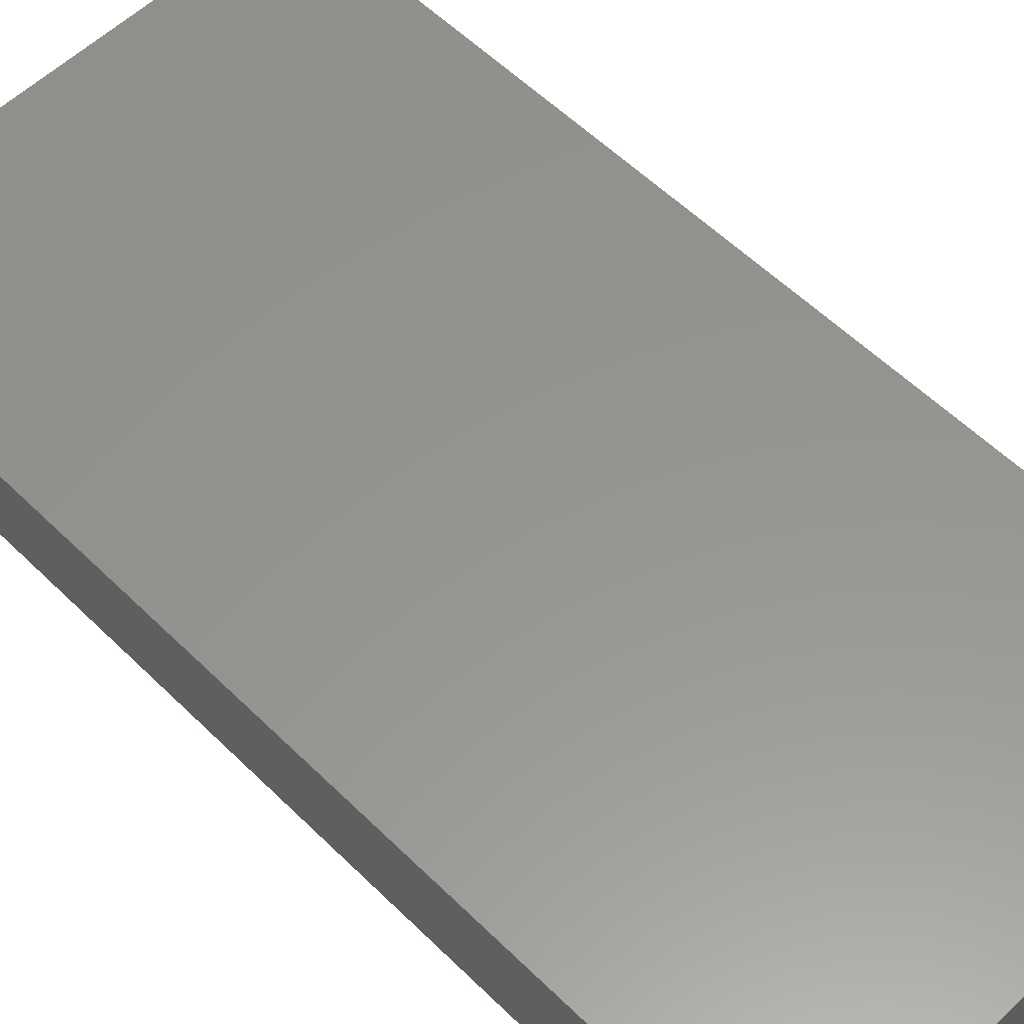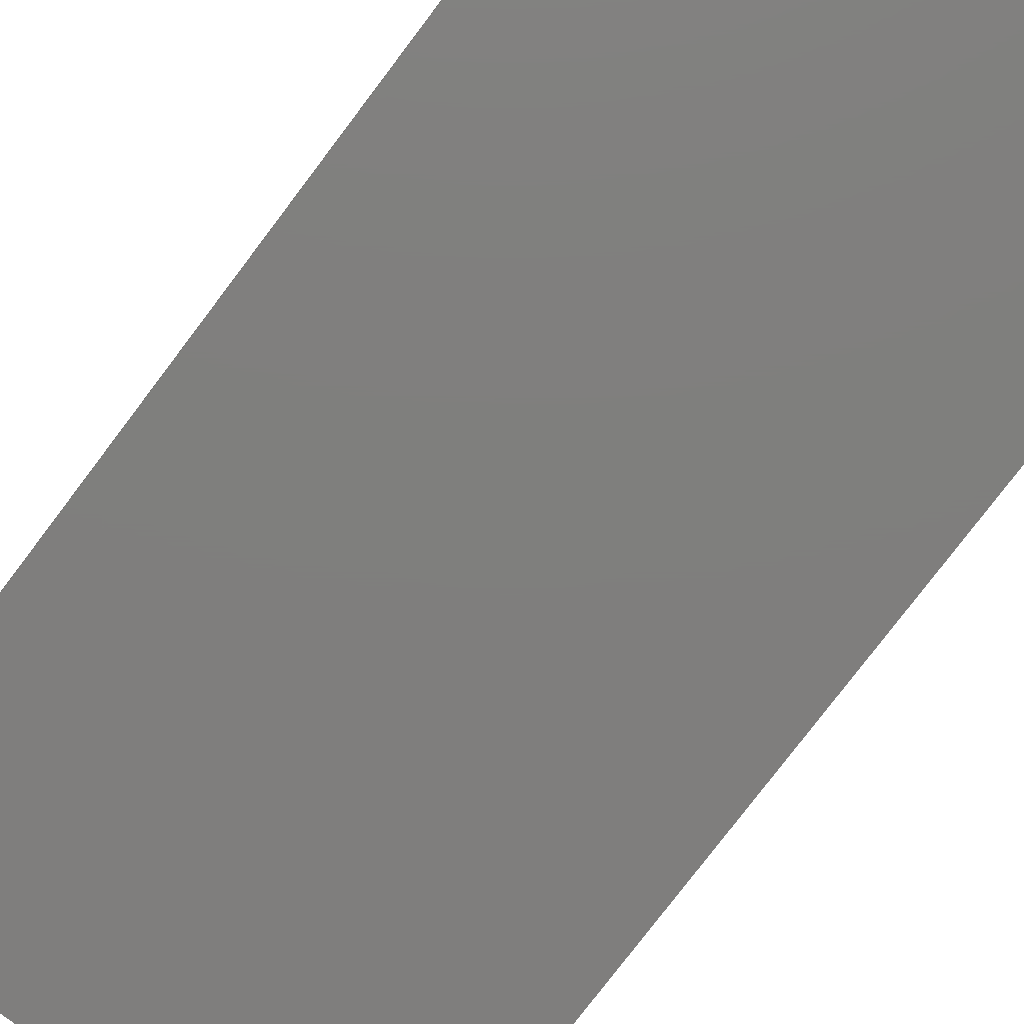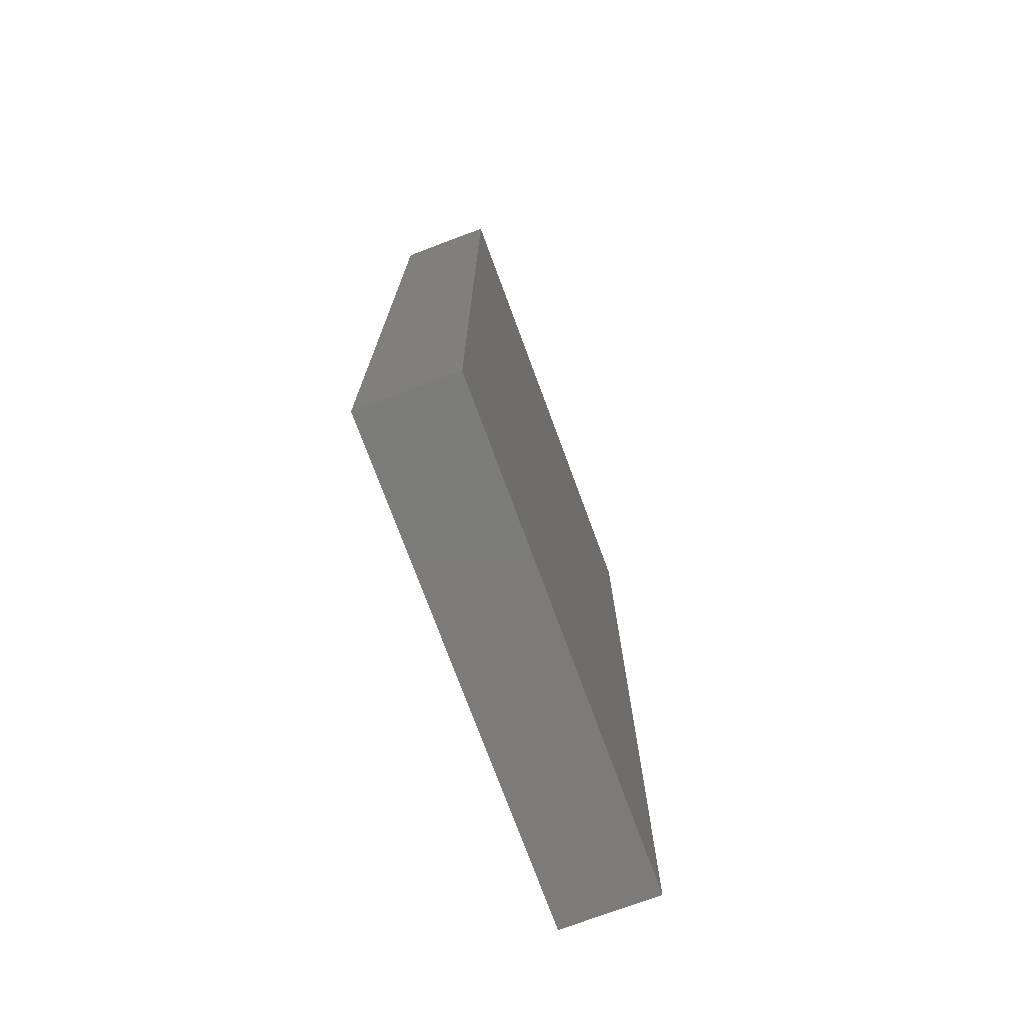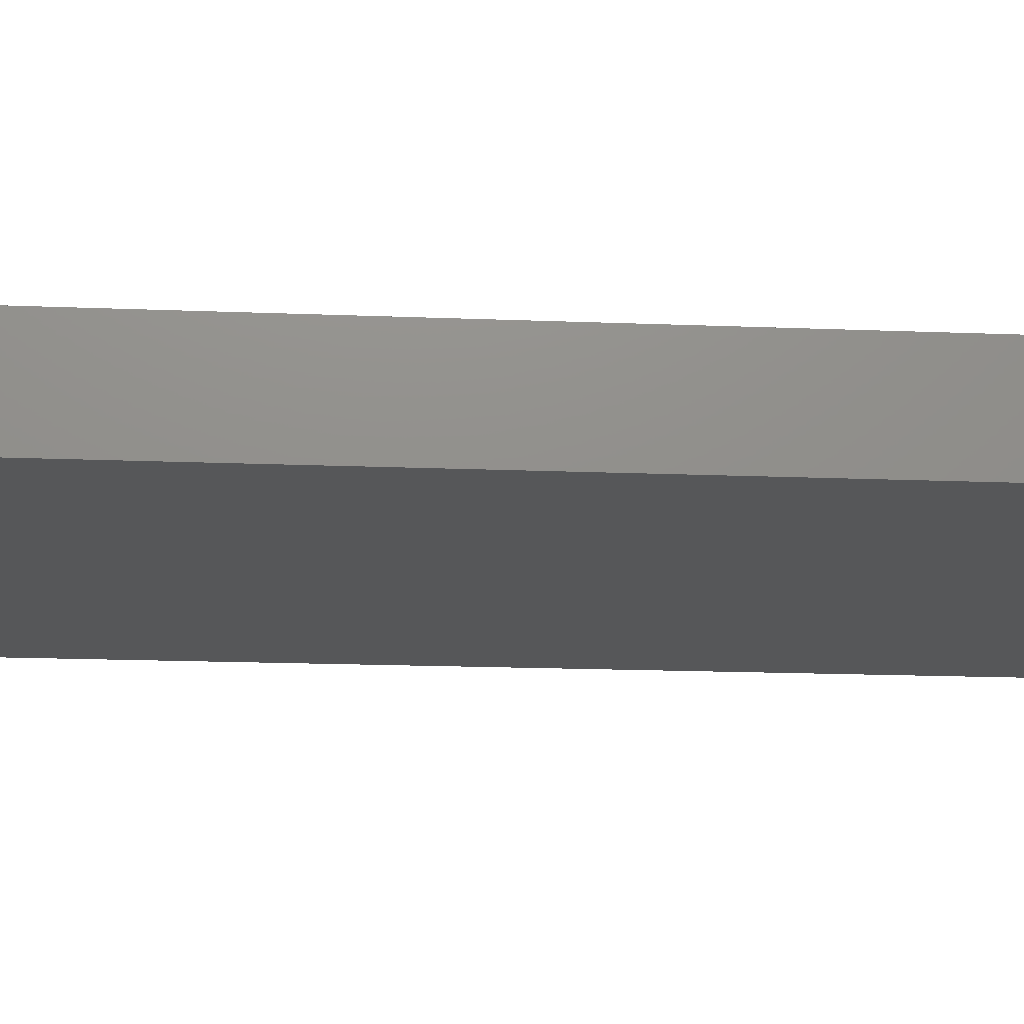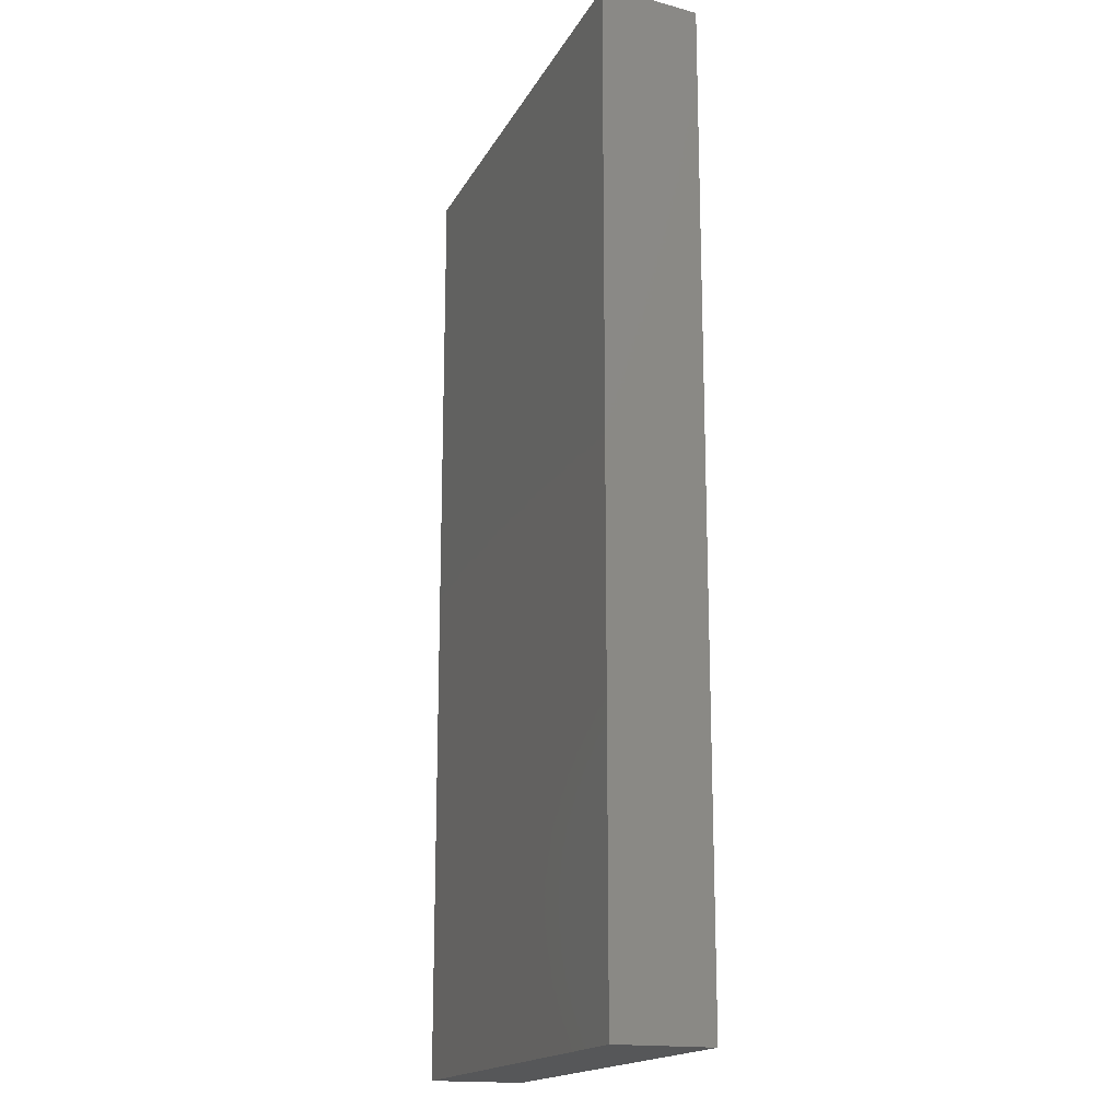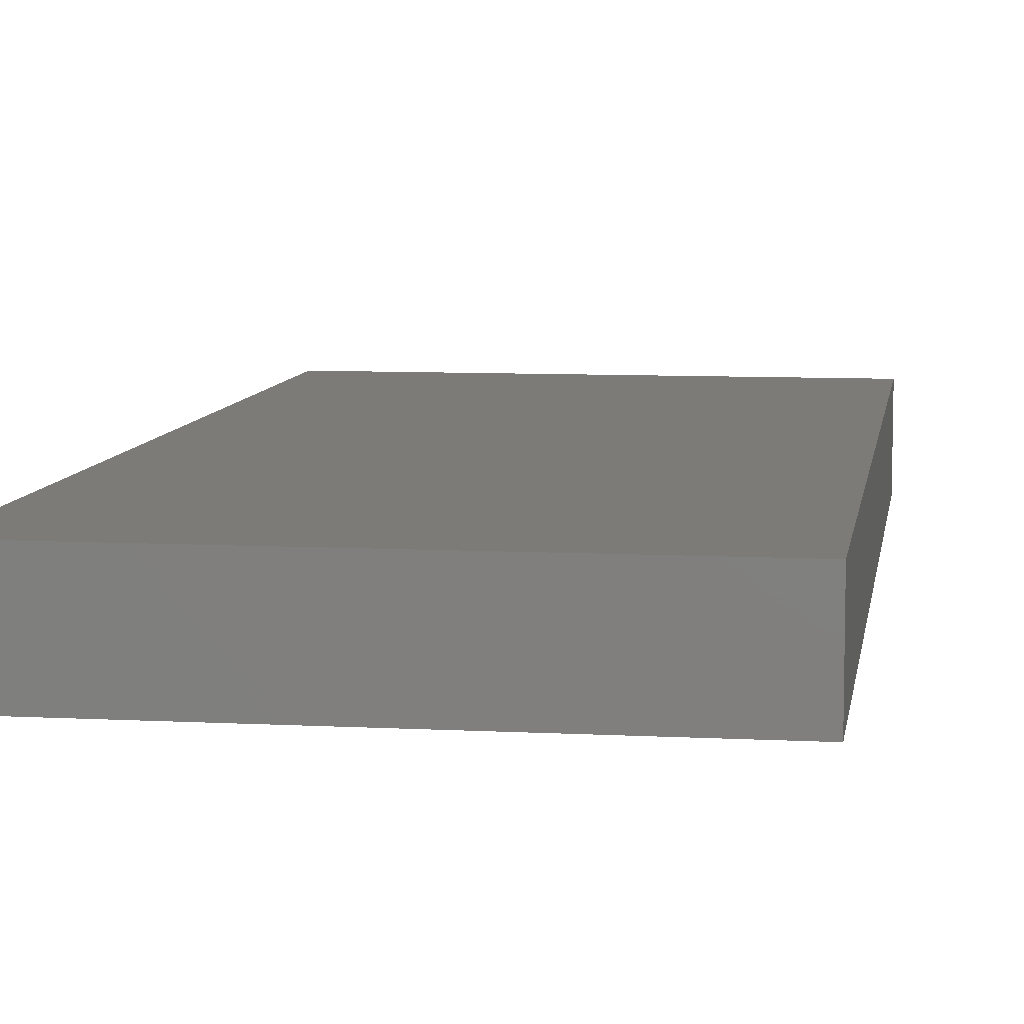
<metadata>
{"format":"stl","ext":"stl","renderer":"f3d","projection":"perspective","resolution":1024,"background":"white","views":[{"elev":57.4,"azim":135.4,"up":"+Z"},{"elev":-78.7,"azim":142.8,"up":"+Z"},{"elev":-75.1,"azim":-69.7,"up":"+Y"},{"elev":-16.8,"azim":-94.7,"up":"+Z"},{"elev":-17.2,"azim":69.8,"up":"+Y"},{"elev":8.0,"azim":8.4,"up":"+Z"}]}
</metadata>
<code>
# stl→obj: 10 verts, 16 faces
v -0.375 -0.75 0
v -0.375 0.7422 0
v 0.3829 -0.75 0
v 0.3829 0.7422 0
v -0.375 -0.75 0.1484
v -0.375 0.75 0.1484
v -0.375 0.75 0.07812
v 0.3829 0.75 0.1484
v 0.3829 0.75 0.07812
v 0.3829 -0.75 0.1484
f 1 2 3
f 3 2 4
f 1 5 2
f 2 5 6
f 2 6 7
f 8 9 6
f 6 9 7
f 10 3 8
f 8 3 4
f 8 4 9
f 9 4 7
f 7 4 2
f 5 10 6
f 6 10 8
f 5 1 10
f 10 1 3

</code>
